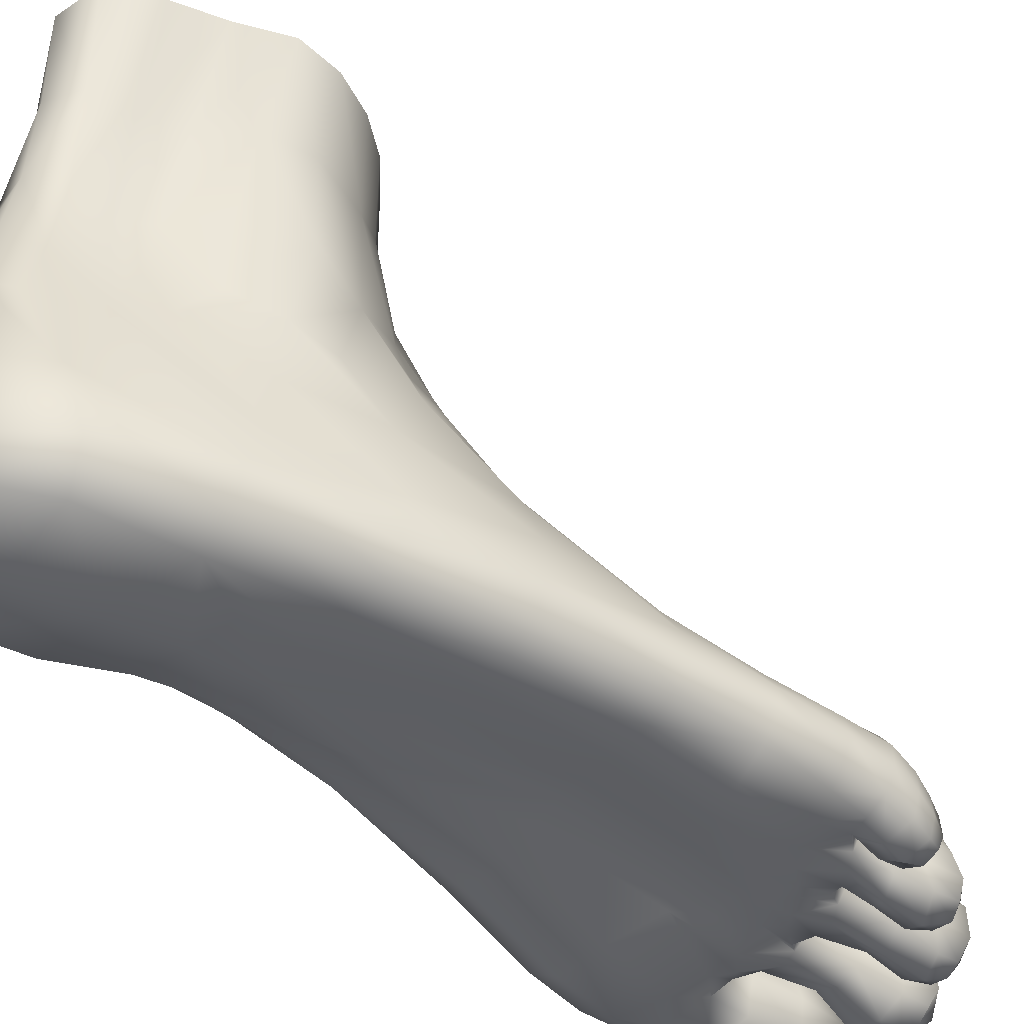
<metadata>
{"format":"obj","ext":"obj","renderer":"f3d","projection":"perspective","resolution":1024,"background":"white","views":[{"elev":-41.9,"azim":-136.1,"up":"+Y"}]}
</metadata>
<code>
o polySurface1156.001
v -0.8202 0.02504 0.1462
v -0.8247 0.04167 0.1467
v -0.822 0.03651 0.1516
v -0.818 0.02302 0.1553
v -0.8368 0.005204 0.2895
v -0.8382 0.01371 0.2904
v -0.8394 0.01502 0.2892
v -0.8414 0.006002 0.2892
v -0.8645 0.04205 0.2183
v -0.8724 0.02818 0.2398
v -0.8668 0.03287 0.2388
v -0.86 0.04714 0.2195
v -0.847 0.03139 0.2682
v -0.8464 0.02805 0.2774
v -0.8429 0.02753 0.2792
v -0.8389 0.03048 0.2736
v -0.8878 0.0109 0.2601
v -0.8869 0.006636 0.2595
v -0.887 0.005456 0.2681
v -0.8888 0.009046 0.2684
v -0.8391 0.001497 0.2644
v -0.8274 0.002211 0.2665
v -0.8274 0.000747 0.2789
v -0.8375 0 0.279
v -0.8192 0.007636 0.2691
v -0.8164 0.01691 0.2715
v -0.8172 0.01389 0.2798
v -0.8195 0.005757 0.2797
v -0.8546 0.009495 0.2891
v -0.8552 0.004267 0.2862
v -0.8527 0.006192 0.29
v -0.8539 0.01068 0.2927
v -0.8557 0.003583 0.2703
v -0.853 0.003524 0.2722
v -0.8529 0.003029 0.2791
v -0.8565 0.003024 0.278
v -0.842 0.0906 0.2079
v -0.8367 0.09053 0.207
v -0.8667 0.02503 0.2675
v -0.8662 0.02032 0.2795
v -0.8649 0.02083 0.2836
v -0.8631 0.02399 0.2739
v -0.8653 0.005706 0.2845
v -0.8667 0.008595 0.2851
v -0.8672 0.008613 0.2821
v -0.8672 0.004572 0.2804
v -0.8713 0.02009 0.1919
v -0.8636 0.02578 0.1742
v -0.864 0.01728 0.171
v -0.8707 0.01229 0.1916
v -0.8636 0.01031 0.1699
v -0.8567 0.005518 0.1711
v -0.8618 0.005673 0.1908
v -0.868 0.007903 0.1909
v -0.8442 0.006022 0.1948
v -0.8527 0.006099 0.1933
v -0.851 0.005522 0.182
v -0.8419 0.005489 0.1821
v -0.883 0.01846 0.2621
v -0.8861 0.01519 0.2611
v -0.8883 0.01348 0.269
v -0.8855 0.01713 0.2701
v -0.8647 0.04762 0.2004
v -0.862 0.05179 0.2061
v -0.8582 0.05873 0.204
v -0.8615 0.06082 0.1913
v -0.8625 0.04756 0.1869
v -0.8673 0.03535 0.1928
v -0.8476 0.08435 0.1503
v -0.8408 0.08518 0.1477
v -0.8401 0.06919 0.1469
v -0.8453 0.06738 0.1515
v -0.834 0.08537 0.1514
v -0.8299 0.08532 0.1595
v -0.8292 0.06875 0.1554
v -0.833 0.06971 0.1485
v -0.8234 0.0669 0.1701
v -0.8271 0.06729 0.1633
v -0.8261 0.08551 0.1671
v -0.8216 0.08618 0.175
v -0.8216 0.03123 0.2525
v -0.8202 0.04174 0.2267
v -0.8263 0.05631 0.2238
v -0.8279 0.04062 0.2521
v -0.8192 0.02254 0.2809
v -0.8189 0.0255 0.2736
v -0.8232 0.03035 0.2738
v -0.8235 0.02747 0.281
v -0.8373 0.01881 0.2894
v -0.8353 0.02324 0.2867
v -0.8397 0.0242 0.2845
v -0.8391 0.02028 0.288
v -0.8515 0.02243 0.2897
v -0.8536 0.02229 0.2858
v -0.8539 0.01614 0.2896
v -0.8538 0.01563 0.2923
v -0.8667 0.01351 0.2848
v -0.867 0.01509 0.2832
v -0.8819 0.0184 0.2497
v -0.885 0.0137 0.2487
v -0.8734 0.02354 0.2556
v -0.8681 0.0273 0.2543
v -0.8473 0.03668 0.2584
v -0.8388 0.03877 0.2597
v -0.8375 0.0478 0.2462
v -0.8468 0.04542 0.2451
v -0.8211 0.01201 0.2492
v -0.8195 0.02075 0.2521
v -0.8382 0.005883 0.2443
v -0.8281 0.007083 0.2464
v -0.858 0.006734 0.2386
v -0.852 0.007538 0.2402
v -0.8544 0.005241 0.2598
v -0.8615 0.003674 0.2593
v -0.884 0.003157 0.2601
v -0.8833 0.003409 0.2684
v -0.8825 0.002573 0.2818
v -0.8825 0.005953 0.2844
v -0.8863 0.005701 0.2818
v -0.886 0.003117 0.2808
v -0.8825 0.009917 0.2839
v -0.8828 0.01214 0.2811
v -0.8845 0.01161 0.2806
v -0.8858 0.009546 0.282
v -0.8856 0.008816 0.2477
v -0.8816 0.0125 0.2337
v -0.8799 0.00766 0.2332
v -0.8825 0.004764 0.2477
v -0.8761 0.02426 0.2356
v -0.8791 0.02125 0.2521
v -0.8255 0.004516 0.3118
v -0.8232 0.009422 0.3136
v -0.8342 0.008756 0.3209
v -0.834 0.003327 0.3147
v -0.8348 0.02771 0.2801
v -0.842 0.01421 0.3159
v -0.8347 0.01579 0.3214
v -0.8337 0.01865 0.3159
v -0.8399 0.01749 0.3137
v -0.8315 0.03774 0.2626
v -0.8544 0.01276 0.3211
v -0.8538 0.0165 0.3182
v -0.8573 0.01579 0.3153
v -0.8597 0.01311 0.3159
v -0.8547 0.003245 0.3155
v -0.8547 0.00697 0.32
v -0.8597 0.008286 0.3154
v -0.8587 0.005034 0.314
v -0.8378 0.004545 0.2968
v -0.8393 0.01132 0.2968
v -0.8284 0.002785 0.2877
v -0.8213 0.004877 0.2867
v -0.8225 0.003564 0.2946
v -0.8301 0.001603 0.2961
v -0.8186 0.01078 0.2863
v -0.8197 0.009283 0.2942
v -0.8373 0.01691 0.2954
v -0.8347 0.02035 0.2951
v -0.8253 0.02075 0.2948
v -0.8213 0.01582 0.2935
v -0.8201 0.01842 0.2869
v -0.8244 0.02354 0.2879
v -0.8306 0.02203 0.2953
v -0.8301 0.02504 0.2879
v -0.842 0.009729 0.305
v -0.8407 0.004083 0.3059
v -0.8409 0.004921 0.3128
v -0.8424 0.009019 0.3157
v -0.8324 0.00101 0.3056
v -0.8235 0.003427 0.3044
v -0.82 0.009806 0.304
v -0.8375 0.01891 0.3037
v -0.8409 0.01543 0.3039
v -0.8219 0.01581 0.3044
v -0.8259 0.01912 0.3048
v -0.8273 0.01728 0.3132
v -0.8247 0.01536 0.3143
v -0.8318 0.02036 0.3041
v -0.8411 0.02071 0.2919
v -0.8438 0.02473 0.2892
v -0.847 0.0224 0.3029
v -0.8436 0.0192 0.3018
v -0.8483 0.02527 0.2901
v -0.8543 0.02024 0.3022
v -0.8509 0.02218 0.3029
v -0.8567 0.01434 0.3021
v -0.8447 0.007196 0.2919
v -0.8405 0.01499 0.2923
v -0.8433 0.01273 0.3011
v -0.847 0.007432 0.3018
v -0.8549 0.007762 0.3019
v -0.8561 0.01031 0.302
v -0.8496 0.005516 0.2911
v -0.8517 0.00569 0.3012
v -0.8483 0.01833 0.3132
v -0.8455 0.01546 0.3128
v -0.8562 0.0175 0.3108
v -0.8525 0.01847 0.3122
v -0.8584 0.01339 0.3089
v -0.8446 0.009603 0.3113
v -0.8471 0.003924 0.3095
v -0.8579 0.005226 0.3086
v -0.8584 0.009015 0.3087
v -0.8536 0.00243 0.3085
v -0.8497 0.01634 0.3185
v -0.8482 0.01322 0.3201
v -0.8474 0.007107 0.3189
v -0.8489 0.003203 0.3159
v -0.8617 0.01291 0.3106
v -0.8629 0.01532 0.3094
v -0.8672 0.01546 0.3087
v -0.8672 0.01198 0.3108
v -0.8626 0.005003 0.3094
v -0.8615 0.00835 0.3107
v -0.8668 0.007523 0.311
v -0.8662 0.004185 0.3086
v -0.8716 0.02208 0.2784
v -0.8708 0.02323 0.2696
v -0.8731 0.02152 0.2691
v -0.8746 0.01941 0.2753
v -0.8781 0.01104 0.2963
v -0.8734 0.01144 0.2966
v -0.8739 0.0135 0.2946
v -0.8773 0.01329 0.2935
v -0.8727 0.003601 0.2965
v -0.8724 0.00749 0.2975
v -0.8776 0.006559 0.2971
v -0.8768 0.002746 0.2957
v -0.876 0.01364 0.2757
v -0.8775 0.01738 0.2718
v -0.8767 0.01333 0.2744
v -0.8758 0.00472 0.2748
v -0.8765 0.007832 0.2759
v -0.877 0.008546 0.274
v -0.8784 0.004521 0.2711
v -0.855 0.01699 0.2915
v -0.8566 0.023 0.2879
v -0.8597 0.02153 0.2992
v -0.8575 0.01782 0.2997
v -0.8612 0.02439 0.2858
v -0.8643 0.02148 0.2967
v -0.8685 0.01309 0.2923
v -0.8678 0.01909 0.2938
v -0.8578 0.00567 0.2885
v -0.8556 0.01095 0.2916
v -0.8577 0.01353 0.2999
v -0.8588 0.007516 0.2992
v -0.8675 0.005518 0.2949
v -0.8685 0.008624 0.2931
v -0.8623 0.004817 0.2868
v -0.8639 0.003433 0.297
v -0.862 0.01715 0.3065
v -0.8595 0.0155 0.3072
v -0.8662 0.01741 0.305
v -0.8716 0.0124 0.3
v -0.8703 0.01591 0.3024
v -0.859 0.01211 0.3067
v -0.8599 0.005542 0.306
v -0.8699 0.003305 0.3015
v -0.8713 0.008301 0.2996
v -0.865 0.002348 0.3044
v -0.8724 0.01247 0.3061
v -0.8706 0.01471 0.306
v -0.8699 0.004225 0.3064
v -0.8722 0.007574 0.3068
v -0.8675 0.01651 0.2844
v -0.8684 0.02117 0.2809
v -0.8712 0.01941 0.2874
v -0.8687 0.01601 0.2886
v -0.8745 0.01973 0.2851
v -0.8775 0.01405 0.2802
v -0.8769 0.01828 0.2823
v -0.8694 0.004656 0.2802
v -0.868 0.009145 0.2829
v -0.8688 0.009669 0.2886
v -0.8698 0.0043 0.2867
v -0.8772 0.003882 0.282
v -0.8774 0.008509 0.2805
v -0.8728 0.004099 0.2774
v -0.8738 0.001861 0.2839
v -0.8723 0.01675 0.2916
v -0.8703 0.01395 0.2927
v -0.8761 0.0172 0.2898
v -0.8795 0.01226 0.2848
v -0.879 0.01599 0.2869
v -0.8695 0.009247 0.2931
v -0.8703 0.003283 0.2931
v -0.8797 0.002712 0.2878
v -0.8796 0.007251 0.2856
v -0.8751 0.00059 0.2908
v -0.8811 0.01023 0.2911
v -0.88 0.01296 0.2911
v -0.8802 0.003287 0.293
v -0.8817 0.006289 0.2925
v -0.8774 0.01023 0.2758
v -0.8778 0.004846 0.2744
v -0.8877 0.003469 0.2731
v -0.8889 0.00739 0.2734
v -0.8828 0.001309 0.2725
v -0.8797 0.01566 0.2761
v -0.8778 0.01401 0.2766
v -0.8818 0.01873 0.2711
v -0.8862 0.01471 0.275
v -0.8829 0.01606 0.2759
v -0.8883 0.01168 0.2739
v -0.878 0.009287 0.2792
v -0.8777 0.004141 0.2778
v -0.8871 0.002662 0.2774
v -0.8881 0.006267 0.2776
v -0.8824 0.000798 0.277
v -0.8806 0.01413 0.2791
v -0.8788 0.01283 0.2796
v -0.8855 0.01281 0.2787
v -0.883 0.014 0.2791
v -0.8874 0.01019 0.2779
v -0.8299 0.01339 0.1408
v -0.8194 0.01324 0.1477
v -0.8226 0.007324 0.1498
v -0.8327 0.006466 0.1461
v -0.8185 0.07928 0.1779
v -0.8194 0.06778 0.1763
v -0.8327 0.07594 0.2114
v -0.8393 0.07555 0.2127
v -0.837 0.06092 0.2262
v -0.8176 0.08243 0.1849
v -0.8209 0.0922 0.1868
v -0.8221 0.08279 0.1959
v -0.8182 0.08033 0.1919
v -0.8548 0.006964 0.2127
v -0.8475 0.006964 0.2139
v -0.8743 0.004899 0.2343
v -0.871 0.004879 0.2105
v -0.8631 0.005268 0.2112
v -0.866 0.005244 0.2363
v -0.8766 0.008363 0.2103
v -0.8696 0.03488 0.2157
v -0.8502 0.06503 0.1638
v -0.8539 0.04707 0.1651
v -0.8575 0.05186 0.17
v -0.8579 0.0646 0.1701
v -0.8624 0.04806 0.1773
v -0.8625 0.03615 0.1762
v -0.8798 0.01836 0.2348
v -0.8749 0.02409 0.2135
v -0.8593 0.08266 0.1922
v -0.8527 0.08931 0.2011
v -0.8596 0.08359 0.172
v -0.8531 0.08366 0.1649
v -0.8649 0.06281 0.1793
v -0.8274 0.05643 0.1531
v -0.8238 0.04354 0.1548
v -0.8261 0.04846 0.1488
v -0.8303 0.05644 0.1459
v -0.8509 0.04288 0.1576
v -0.8773 0.01496 0.2114
v -0.8399 0.004461 0.1696
v -0.8521 0.006263 0.1533
v -0.8363 0.004399 0.1559
v -0.8521 0.02747 0.1499
v -0.8568 0.01273 0.1509
v -0.8622 0.08338 0.1808
v -0.8311 0.09118 0.2022
v -0.8451 0.06053 0.2247
v -0.8514 0.05726 0.2225
v -0.8552 0.0413 0.2427
v -0.8223 0.06328 0.2082
v -0.8277 0.07856 0.2045
v -0.8192 0.0439 0.1879
v -0.8222 0.05049 0.1723
v -0.8208 0.05633 0.1772
v -0.8194 0.05514 0.1844
v -0.8198 0.03882 0.1722
v -0.8226 0.04276 0.1625
v -0.8262 0.05386 0.1616
v -0.8457 0.05274 0.1493
v -0.8395 0.05667 0.1448
v -0.8454 0.06554 0.1584
v -0.8494 0.08402 0.158
v -0.8184 0.02705 0.2025
v -0.821 0.01943 0.2241
v -0.8262 0.01288 0.2217
v -0.8219 0.01928 0.1997
v -0.8191 0.02964 0.2256
v -0.8184 0.03758 0.2055
v -0.856 0.034 0.257
v -0.8253 0.0928 0.1956
v -0.8302 0.04657 0.1429
v -0.8404 0.04516 0.1425
v -0.829 0.03001 0.1396
v -0.8422 0.02928 0.14
v -0.8468 0.01332 0.141
v -0.8459 0.007326 0.1449
v -0.8199 0.06731 0.1992
v -0.8191 0.05379 0.1969
v -0.8189 0.04949 0.2084
v -0.8187 0.05768 0.1914
v -0.8166 0.06888 0.1843
v -0.8177 0.0689 0.1927
v -0.8329 0.00848 0.2185
v -0.8281 0.01239 0.1978
v -0.8184 0.02614 0.1618
v -0.8181 0.03316 0.1862
v -0.8461 0.04234 0.1461
v -0.8192 0.02453 0.1844
v -0.8217 0.0169 0.1798
v -0.8186 0.03074 0.1736
v -0.8226 0.006008 0.1583
v -0.8172 0.01343 0.1578
v -0.8395 0.007182 0.216
v -0.8351 0.007766 0.1964
v -0.8249 0.006972 0.1706
v -0.8296 0.008597 0.1826
v -0.8189 0.02905 0.1681
v -0.8184 0.01489 0.1679
v -0.8295 0.02893 0.2802
v -0.8811 0.01258 0.2808
v -0.8803 0.01101 0.2822
v -0.8793 0.007222 0.2832
v -0.8792 0.003499 0.2813
v -0.8459 0.007282 0.2423
v -0.8486 0.003654 0.2666
v -0.8465 0.002348 0.2838
v -0.844 0.001289 0.2804
v -0.864 0.003033 0.2782
v -0.8614 0.002834 0.2786
v -0.8691 0.002483 0.2532
v -0.8766 0.00233 0.2493
v -0.8792 0.001424 0.2621
v -0.8738 0.001609 0.2654
v -0.8543 0.02881 0.2709
v -0.8504 0.0268 0.2784
v -0.8613 0.02795 0.2656
v -0.8604 0.02676 0.2743
v -0.8566 0.02661 0.2766
v -0.862 0.03635 0.2402
v -0.8627 0.03111 0.2551
v -0.8558 0.05183 0.2206
v -0.8587 0.002945 0.2806
v -0.8296 0.03213 0.2729
v -0.8683 0.02369 0.2717
v -0.8715 0.02312 0.2633
v -0.8795 0.02021 0.2635
v -0.875 0.02109 0.2645
v -0.8775 0.02179 0.2563
v -0.8457 0.0767 0.2114
v -0.8477 0.09081 0.2063
v -0.851 0.07538 0.2074
v -0.8545 0.06813 0.2043
v -0.8698 0.001919 0.2691
v -0.8672 0.002211 0.2727
v -0.8654 0.002527 0.2755
v -0.8608 0.002803 0.2694
v -0.8609 0.002622 0.2739
v -0.8495 0.002631 0.2805
v -0.844 0.1048 0.2066
v -0.8388 0.1045 0.2058
v -0.8598 0.1042 0.1919
v -0.8547 0.1051 0.1995
v -0.828 0.1069 0.164
v -0.8322 0.1069 0.1549
v -0.8232 0.1076 0.1788
v -0.8251 0.1071 0.1718
v -0.8331 0.1046 0.2017
v -0.8391 0.1063 0.1488
v -0.8496 0.1045 0.1488
v -0.8235 0.1078 0.1872
v -0.8272 0.1062 0.1958
v -0.8548 0.1041 0.1573
v -0.8633 0.1038 0.1747
v -0.863 0.1038 0.1834
v -0.8585 0.1037 0.1658
v -0.8496 0.1052 0.2046
f 1 2 3 4
f 5 6 7 8
f 9 10 11 12
f 13 14 15 16
f 17 18 19 20
f 21 22 23 24
f 25 26 27 28
f 29 30 31 32
f 33 34 35 36
f 456 455 37 38
f 39 40 41 42
f 43 44 45 46
f 47 48 49 50
f 51 52 53 54
f 55 56 57 58
f 59 60 61 62
f 63 64 65 66
f 67 68 63 66
f 69 70 71 72
f 73 74 75 76
f 77 78 79 80
f 81 82 83 84
f 85 86 87 88
f 89 90 91 92
f 93 94 95 96
f 97 41 40 98
f 60 99 100 17
f 11 10 101 102
f 103 104 105 106
f 86 81 84 87
f 107 108 26 25
f 109 110 22 21
f 111 112 113 114
f 115 116 19 18
f 117 118 119 120
f 121 122 123 124
f 125 126 127 128
f 10 129 99 130
f 131 132 133 134
f 25 28 23 22
f 90 135 16 91
f 136 137 138 139
f 104 140 84 105
f 22 110 107 25
f 141 142 143 144
f 145 146 147 148
f 6 5 149 150
f 151 152 153 154
f 152 155 156 153
f 90 89 157 158
f 159 160 161 162
f 158 163 164 90
f 165 166 167 168
f 169 170 131 134
f 170 171 132 131
f 172 173 136 139
f 174 175 176 177
f 139 138 178 172
f 179 180 181 182
f 183 93 184 185
f 93 96 186 184
f 187 188 189 190
f 32 31 191 192
f 193 187 190 194
f 182 181 195 196
f 185 184 197 198
f 184 186 199 197
f 190 189 200 201
f 192 191 202 203
f 194 190 201 204
f 196 195 205 206
f 198 197 143 142
f 197 199 144 143
f 201 200 207 208
f 203 202 148 147
f 204 201 208 145
f 209 210 211 212
f 213 214 215 216
f 217 218 219 220
f 221 222 223 224
f 225 226 227 228
f 229 220 230 231
f 232 233 234 235
f 236 237 238 239
f 237 240 241 238
f 41 97 242 243
f 244 245 246 247
f 44 43 248 249
f 250 244 247 251
f 239 238 252 253
f 238 241 254 252
f 243 242 255 256
f 247 246 257 258
f 249 248 259 260
f 251 247 258 261
f 253 252 210 209
f 252 254 211 210
f 256 255 262 263
f 258 257 214 213
f 260 259 264 265
f 261 258 213 216
f 266 267 268 269
f 267 217 270 268
f 220 229 271 272
f 273 274 275 276
f 233 232 277 278
f 279 273 276 280
f 269 268 281 282
f 268 270 283 281
f 272 271 284 285
f 276 275 286 287
f 278 277 288 289
f 280 276 287 290
f 282 281 223 222
f 281 283 224 223
f 285 284 291 292
f 287 286 226 225
f 289 288 293 294
f 290 287 225 228
f 235 234 295 296
f 20 19 297 298
f 19 116 299 297
f 231 230 300 301
f 302 62 303 304
f 62 61 305 303
f 296 295 306 307
f 298 297 308 309
f 297 299 310 308
f 301 300 311 312
f 304 303 313 314
f 303 305 315 313
f 316 317 318 319
f 80 320 321 77
f 322 323 324 83
f 325 326 327 328
f 111 329 330 112
f 331 332 333 334
f 331 127 335 332
f 129 10 9 336
f 337 338 339 340
f 68 67 341 342
f 343 129 336 344
f 129 343 100 99
f 345 346 458 457
f 337 340 347 348
f 339 341 349 340
f 341 67 66 349
f 341 339 338 342
f 350 351 352 353
f 48 342 338 354
f 47 68 342 48
f 344 68 47 355
f 355 126 343 344
f 343 126 125 100
f 356 52 357 358
f 49 48 354 359
f 357 52 51 360
f 349 361 347 340
f 66 345 361 349
f 459 74 73 460
f 462 461 80 79
f 38 362 463 456
f 105 324 363 106
f 106 363 364 365
f 322 83 366 367
f 368 369 370 371
f 372 373 374 369
f 374 78 77 369
f 75 350 353 76
f 375 72 71 376
f 377 72 375 354
f 378 69 72 377
f 464 70 69 465
f 379 380 381 382
f 60 17 20 61
f 61 20 298 305
f 305 298 309 315
f 118 121 124 119
f 295 301 312 306
f 234 231 301 295
f 229 231 234 233
f 229 233 278 271
f 271 278 289 284
f 284 289 294 291
f 226 222 221 227
f 286 282 222 226
f 275 269 282 286
f 274 266 269 275
f 97 98 45 44
f 97 44 249 242
f 242 249 260 255
f 255 260 265 262
f 214 209 212 215
f 257 253 209 214
f 246 239 253 257
f 245 236 239 246
f 96 95 29 32
f 96 32 192 186
f 186 192 203 199
f 199 203 147 144
f 146 141 144 147
f 200 196 206 207
f 189 182 196 200
f 188 179 182 189
f 89 92 7 6
f 89 6 150 157
f 173 165 168 136
f 133 137 136 168
f 171 174 177 132
f 155 161 160 156
f 26 86 85 27
f 108 81 86 26
f 383 380 379 384
f 103 106 365 385
f 466 326 80 461
f 462 79 74 459
f 78 75 74 79
f 350 75 78 374
f 373 351 350 374
f 467 386 326 466
f 73 70 464 460
f 70 73 76 71
f 353 376 71 76
f 387 388 376 353
f 388 387 389 390
f 391 316 319 392
f 327 367 366 393
f 384 368 394 395
f 82 383 384 395
f 394 368 371 396
f 395 394 393 366
f 82 395 366 83
f 465 69 378 468
f 469 347 361 470
f 345 457 470 361
f 348 347 469 471
f 378 348 471 468
f 377 337 348 378
f 354 338 337 377
f 362 386 467 463
f 371 397 398 396
f 321 397 371 370
f 325 397 321 320
f 393 398 328 327
f 398 397 325 328
f 394 396 398 393
f 369 77 321 370
f 80 326 325 320
f 382 381 399 400
f 5 151 154 149
f 166 169 134 167
f 133 168 167 134
f 351 401 4 3
f 368 384 379 402
f 82 81 108 383
f 108 107 380 383
f 381 380 107 110
f 399 381 110 109
f 403 359 354 375
f 388 403 375 376
f 388 390 359 403
f 360 51 49 359
f 49 51 54 50
f 127 126 355 335
f 402 379 382 404
f 329 56 55 330
f 332 54 53 333
f 335 50 54 332
f 355 47 50 335
f 402 372 369 368
f 390 389 316 391
f 389 1 317 316
f 400 405 404 382
f 391 360 359 390
f 392 357 360 391
f 358 357 392 319
f 1 389 387 2
f 353 352 2 387
f 402 404 406 372
f 352 351 3 2
f 407 358 319 318
f 407 318 317 408
f 317 1 4 408
f 409 330 55 410
f 411 412 58 356
f 406 404 405 413
f 407 411 356 358
f 373 372 406 413
f 373 413 401 351
f 414 401 413 405
f 4 401 414 408
f 408 414 411 407
f 133 132 177 137
f 138 137 177 176
f 178 138 176 175
f 164 163 159 162
f 162 88 415 164
f 313 315 124 123
f 314 313 123 122
f 312 311 416 417
f 306 312 417 418
f 307 306 418 419
f 308 310 117 120
f 309 308 120 119
f 315 309 119 124
f 112 420 421 113
f 112 330 409 420
f 422 423 8 187
f 420 109 21 421
f 409 399 109 420
f 400 399 409 410
f 405 412 411 414
f 405 400 410 412
f 58 412 410 55
f 43 424 425 250
f 334 333 329 111
f 333 53 56 329
f 52 57 56 53
f 58 57 52 356
f 331 334 426 427
f 334 111 114 426
f 128 127 331 427
f 428 115 128 427
f 428 235 116 115
f 299 116 235 296
f 429 232 235 428
f 427 426 429 428
f 310 299 296 307
f 117 310 307 419
f 419 418 118 117
f 418 417 121 118
f 417 416 122 121
f 311 314 122 416
f 300 304 314 311
f 230 302 304 300
f 270 217 220 272
f 283 270 272 285
f 224 283 285 292
f 291 221 224 292
f 227 221 291 294
f 228 227 294 293
f 288 290 228 293
f 277 280 290 288
f 232 279 280 277
f 240 41 243 241
f 254 241 243 256
f 211 254 256 263
f 212 211 263 262
f 215 212 262 265
f 216 215 265 264
f 259 261 216 264
f 248 251 261 259
f 43 250 251 248
f 202 204 145 148
f 191 194 204 202
f 31 193 194 191
f 208 207 146 145
f 207 206 141 146
f 206 205 142 141
f 195 198 142 205
f 181 185 198 195
f 180 183 185 181
f 105 84 83 324
f 154 153 170 169
f 153 156 171 170
f 156 160 174 171
f 160 159 175 174
f 163 178 175 159
f 172 178 163 158
f 158 157 173 172
f 157 150 165 173
f 150 149 166 165
f 149 154 169 166
f 13 430 431 14
f 14 431 93 183
f 431 430 94 93
f 180 15 14 183
f 432 433 434 430
f 365 435 436 385
f 364 437 435 365
f 435 437 12 11
f 39 42 433 432
f 433 42 41 240
f 237 94 430 434
f 237 434 433 240
f 95 94 237 236
f 29 95 236 245
f 245 244 30 29
f 425 438 244 250
f 16 15 180 91
f 92 91 180 179
f 7 92 179 188
f 8 7 188 187
f 135 415 439 16
f 90 164 415 135
f 88 87 439 415
f 267 440 218 217
f 98 40 267 266
f 45 98 266 274
f 46 45 274 273
f 267 40 39 440
f 218 440 39 441
f 442 59 62 302
f 443 219 218 441
f 220 219 443 230
f 443 442 302 230
f 130 444 101 10
f 60 59 130 99
f 18 17 100 125
f 115 18 125 128
f 130 59 442 444
f 444 442 443 101
f 39 102 101 441
f 101 443 441
f 385 436 432 430
f 13 103 385 430
f 13 16 104 103
f 16 439 140 104
f 84 140 439 87
f 363 324 323 445
f 37 455 472 446
f 65 64 9 12
f 447 364 363 445
f 472 458 346 446
f 437 364 447 448
f 448 65 12 437
f 66 65 448 345
f 336 63 68 344
f 9 64 63 336
f 449 450 273 279
f 429 449 279 232
f 429 426 114 449
f 450 451 46 273
f 114 452 450 449
f 451 424 43 46
f 451 453 425 424
f 450 452 453 451
f 452 33 36 453
f 438 36 30 244
f 453 36 438 425
f 31 30 36 35
f 114 113 33 452
f 31 35 454 193
f 448 447 346 345
f 446 346 447 445
f 323 37 446 445
f 38 37 323 322
f 322 367 362 38
f 367 327 386 362
f 326 386 327
f 454 35 34 421
f 421 34 33 113
f 422 187 193 454
f 421 21 24 423
f 161 85 88 162
f 27 85 161 155
f 28 27 155 152
f 23 28 152 151
f 24 23 151 5
f 423 24 5 8
f 421 423 422 454
f 436 102 39 432
f 435 11 102 436

</code>
